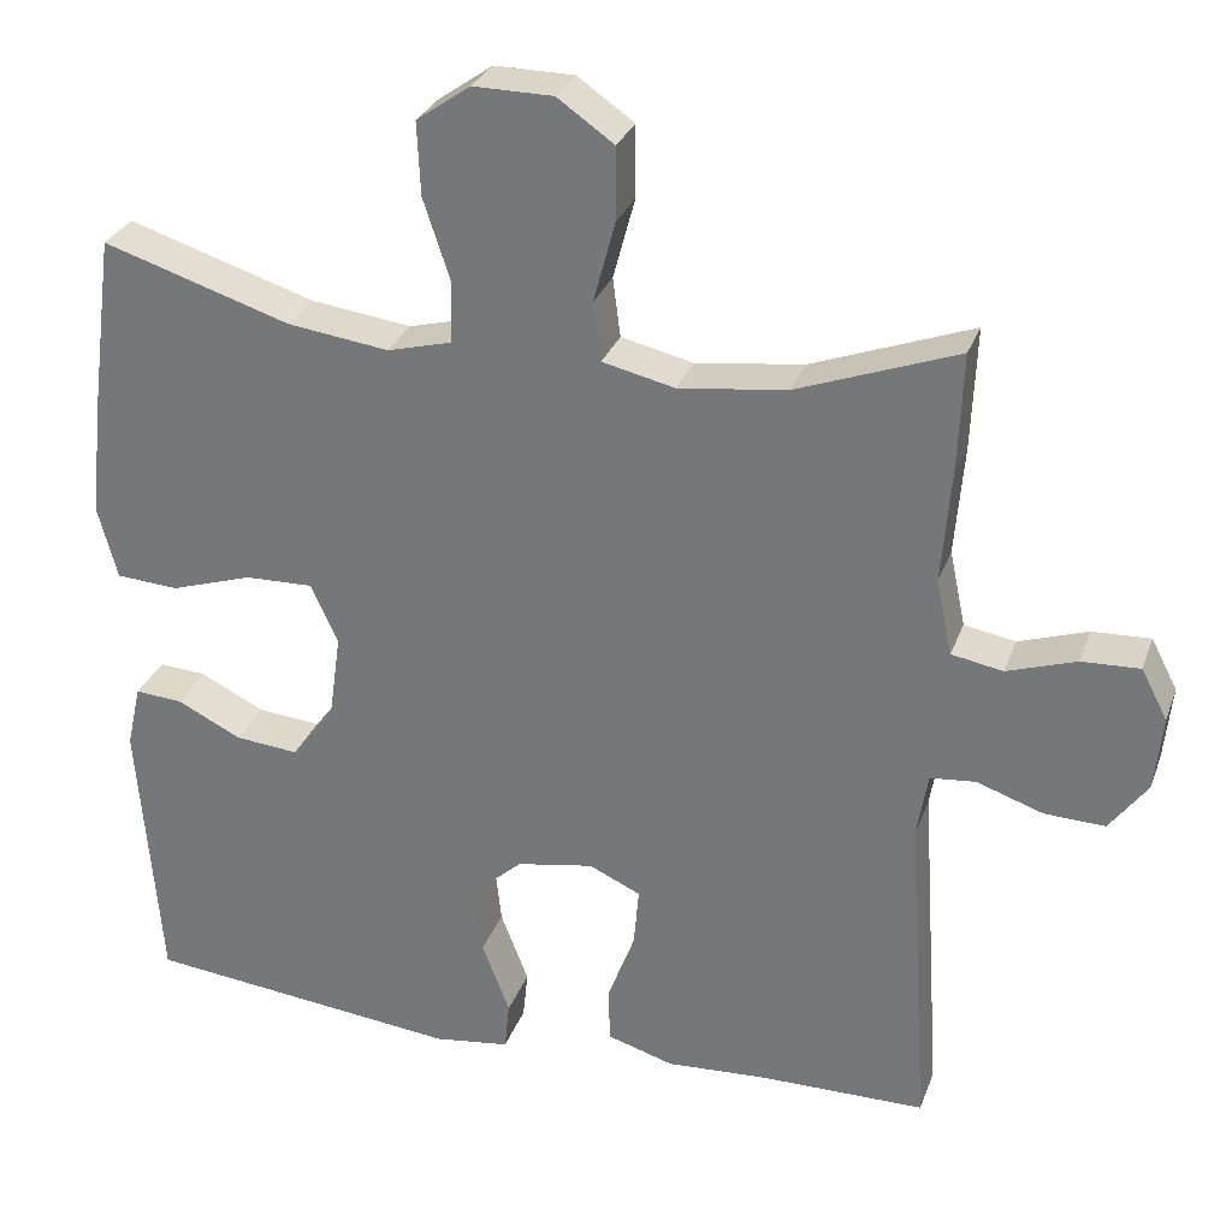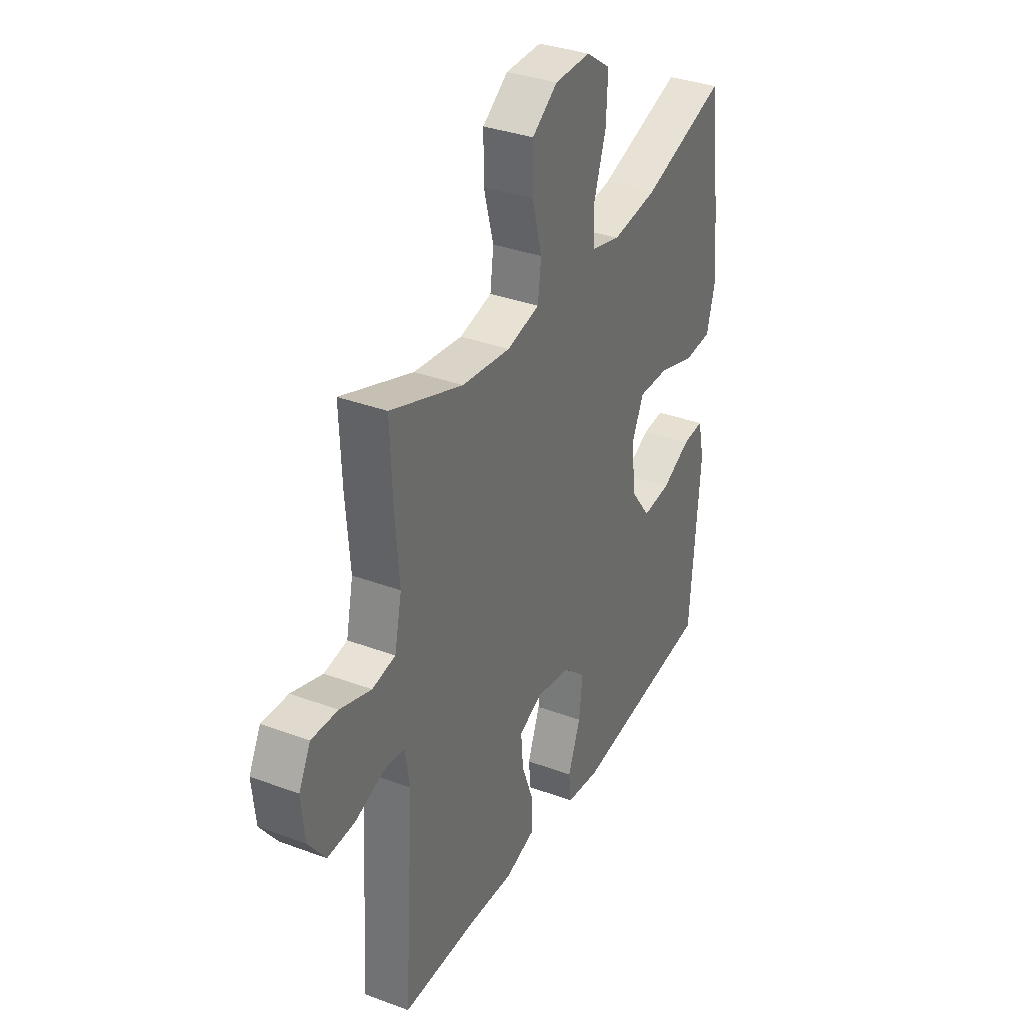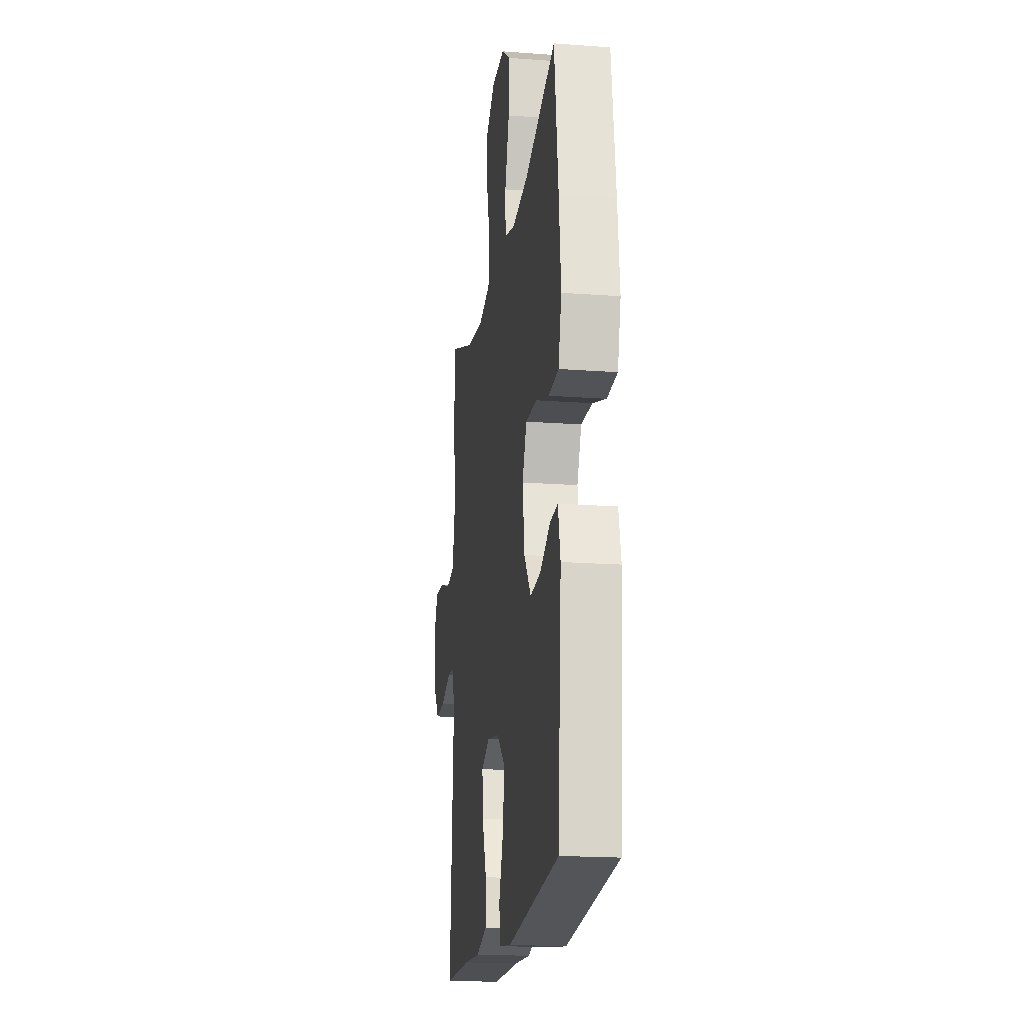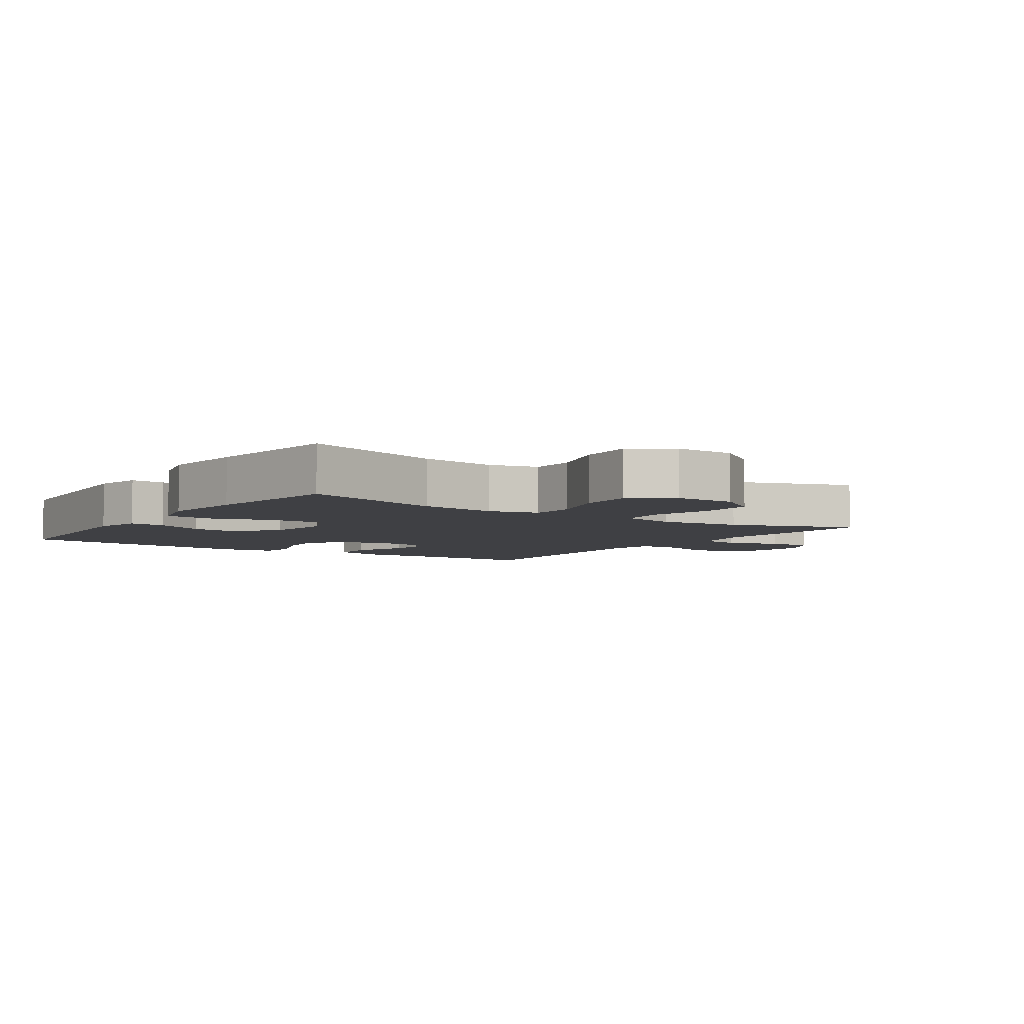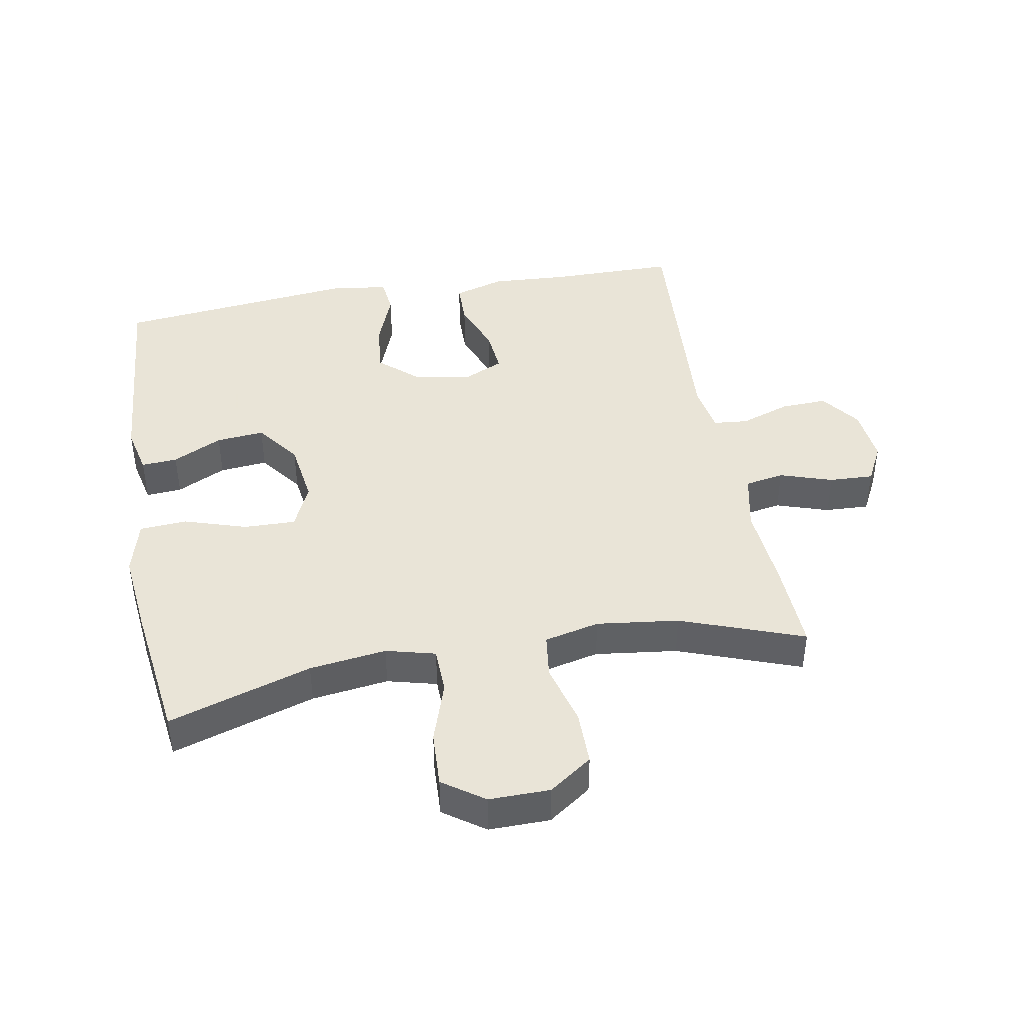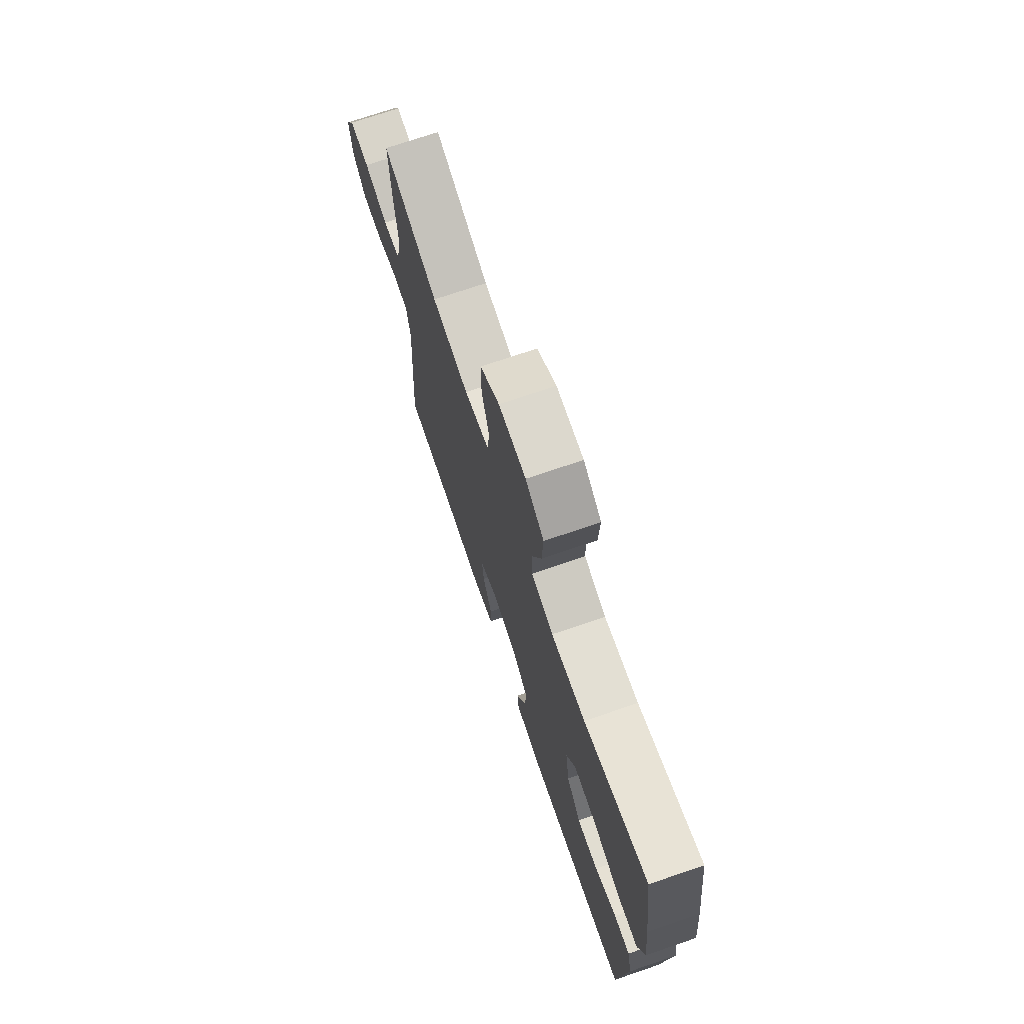
<metadata>
{"format":"obj","ext":"obj","renderer":"f3d","projection":"perspective","resolution":1024,"background":"white","views":[{"elev":29.2,"azim":17.8,"up":"+Z"},{"elev":34.7,"azim":116.5,"up":"+Z"},{"elev":-18.4,"azim":-98.2,"up":"+Z"},{"elev":-5.1,"azim":-34.3,"up":"+Y"},{"elev":42.8,"azim":-10.2,"up":"+Y"},{"elev":73.1,"azim":-108.8,"up":"+Z"}]}
</metadata>
<code>
v 0.5 0.07 0.5
v 0.494 0.07 0.357
v 0.483 0.07 0.225
v 0.502 0.07 0.135
v 0.563 0.07 0.124
v 0.645 0.07 0.151
v 0.714 0.07 0.154
v 0.745 0.07 0.094
v 0.736 0.07 0.006
v 0.691 0.07 -0.055
v 0.619 0.07 -0.052
v 0.541 0.07 -0.025
v 0.487 0.07 -0.03
v 0.474 0.07 -0.107
v 0.5 0.07 -0.5
v 0.304 0.07 -0.501
v 0.183 0.07 -0.508
v 0.104 0.07 -0.484
v 0.103 0.07 -0.417
v 0.135 0.07 -0.332
v 0.141 0.07 -0.262
v 0.08 0.07 -0.234
v -0.011 0.07 -0.25
v -0.071 0.07 -0.303
v -0.062 0.07 -0.385
v -0.029 0.07 -0.471
v -0.035 0.07 -0.529
v -0.125 0.07 -0.541
v -0.5 0.07 -0.5
v -0.526 0.07 -0.171
v -0.509 0.07 -0.096
v -0.453 0.07 -0.1
v -0.376 0.07 -0.138
v -0.301 0.07 -0.145
v -0.25 0.07 -0.077
v -0.236 0.07 0.023
v -0.268 0.07 0.093
v -0.349 0.07 0.091
v -0.446 0.07 0.06
v -0.52 0.07 0.065
v -0.543 0.07 0.151
v -0.529 0.07 0.283
v -0.5 0.07 0.5
v -0.277 0.07 0.429
v -0.157 0.07 0.413
v -0.08 0.07 0.433
v -0.078 0.07 0.505
v -0.11 0.07 0.602
v -0.114 0.07 0.689
v -0.05 0.07 0.734
v 0.045 0.07 0.733
v 0.112 0.07 0.686
v 0.112 0.07 0.6
v 0.086 0.07 0.504
v 0.095 0.07 0.434
v 0.181 0.07 0.414
v 0.309 0.07 0.43
v 0.5 0 0.5
v 0.494 0 0.357
v 0.483 0 0.225
v 0.502 0 0.135
v 0.563 0 0.124
v 0.645 0 0.151
v 0.714 0 0.154
v 0.745 0 0.094
v 0.736 0 0.006
v 0.691 0 -0.055
v 0.619 0 -0.052
v 0.541 0 -0.025
v 0.487 0 -0.03
v 0.474 0 -0.107
v 0.5 0 -0.5
v 0.304 0 -0.501
v 0.183 0 -0.508
v 0.104 0 -0.484
v 0.103 0 -0.417
v 0.135 0 -0.332
v 0.141 0 -0.262
v 0.08 0 -0.234
v -0.011 0 -0.25
v -0.071 0 -0.303
v -0.062 0 -0.385
v -0.029 0 -0.471
v -0.035 0 -0.529
v -0.125 0 -0.541
v -0.5 0 -0.5
v -0.526 0 -0.171
v -0.509 0 -0.096
v -0.453 0 -0.1
v -0.376 0 -0.138
v -0.301 0 -0.145
v -0.25 0 -0.077
v -0.236 0 0.023
v -0.268 0 0.093
v -0.349 0 0.091
v -0.446 0 0.06
v -0.52 0 0.065
v -0.543 0 0.151
v -0.529 0 0.283
v -0.5 0 0.5
v -0.277 0 0.429
v -0.157 0 0.413
v -0.08 0 0.433
v -0.078 0 0.505
v -0.11 0 0.602
v -0.114 0 0.689
v -0.05 0 0.734
v 0.045 0 0.733
v 0.112 0 0.686
v 0.112 0 0.6
v 0.086 0 0.504
v 0.095 0 0.434
v 0.181 0 0.414
v 0.309 0 0.43
f 51 52 53 54
f 51 54 55
f 50 51 55
f 47 48 49 50
f 46 47 50 55
f 45 46 55 56
f 41 42 43 44
f 41 44 45
f 38 39 40 41
f 37 38 41 45
f 36 37 45 56
f 30 31 32 33
f 30 33 34
f 29 30 34
f 28 29 34 35
f 25 26 27 28
f 24 25 28 35
f 17 18 19 20
f 16 17 20 21
f 14 15 16 21
f 13 14 21 22
f 9 10 11 12
f 9 12 13
f 8 9 13
f 5 6 7 8
f 5 8 13
f 4 5 13 22
f 57 1 2 3
f 23 24 35 36
f 23 36 56 57
f 22 23 57
f 3 4 22 57
f 111 110 109 108
f 112 111 108
f 112 108 107
f 107 106 105 104
f 112 107 104 103
f 113 112 103 102
f 101 100 99 98
f 102 101 98
f 98 97 96 95
f 102 98 95 94
f 113 102 94 93
f 90 89 88 87
f 91 90 87
f 91 87 86
f 92 91 86 85
f 85 84 83 82
f 92 85 82 81
f 77 76 75 74
f 78 77 74 73
f 78 73 72 71
f 79 78 71 70
f 69 68 67 66
f 70 69 66
f 70 66 65
f 65 64 63 62
f 70 65 62
f 79 70 62 61
f 60 59 58 114
f 93 92 81 80
f 114 113 93 80
f 114 80 79
f 114 79 61 60
f 1 58 59 2
f 2 59 60 3
f 3 60 61 4
f 4 61 62 5
f 5 62 63 6
f 6 63 64 7
f 7 64 65 8
f 8 65 66 9
f 9 66 67 10
f 10 67 68 11
f 11 68 69 12
f 12 69 70 13
f 13 70 71 14
f 14 71 72 15
f 15 72 73 16
f 16 73 74 17
f 17 74 75 18
f 18 75 76 19
f 19 76 77 20
f 20 77 78 21
f 21 78 79 22
f 22 79 80 23
f 23 80 81 24
f 24 81 82 25
f 25 82 83 26
f 26 83 84 27
f 27 84 85 28
f 28 85 86 29
f 29 86 87 30
f 30 87 88 31
f 31 88 89 32
f 32 89 90 33
f 33 90 91 34
f 34 91 92 35
f 35 92 93 36
f 36 93 94 37
f 37 94 95 38
f 38 95 96 39
f 39 96 97 40
f 40 97 98 41
f 41 98 99 42
f 42 99 100 43
f 43 100 101 44
f 44 101 102 45
f 45 102 103 46
f 46 103 104 47
f 47 104 105 48
f 48 105 106 49
f 49 106 107 50
f 50 107 108 51
f 51 108 109 52
f 52 109 110 53
f 53 110 111 54
f 54 111 112 55
f 55 112 113 56
f 56 113 114 57
f 57 114 58 1

</code>
